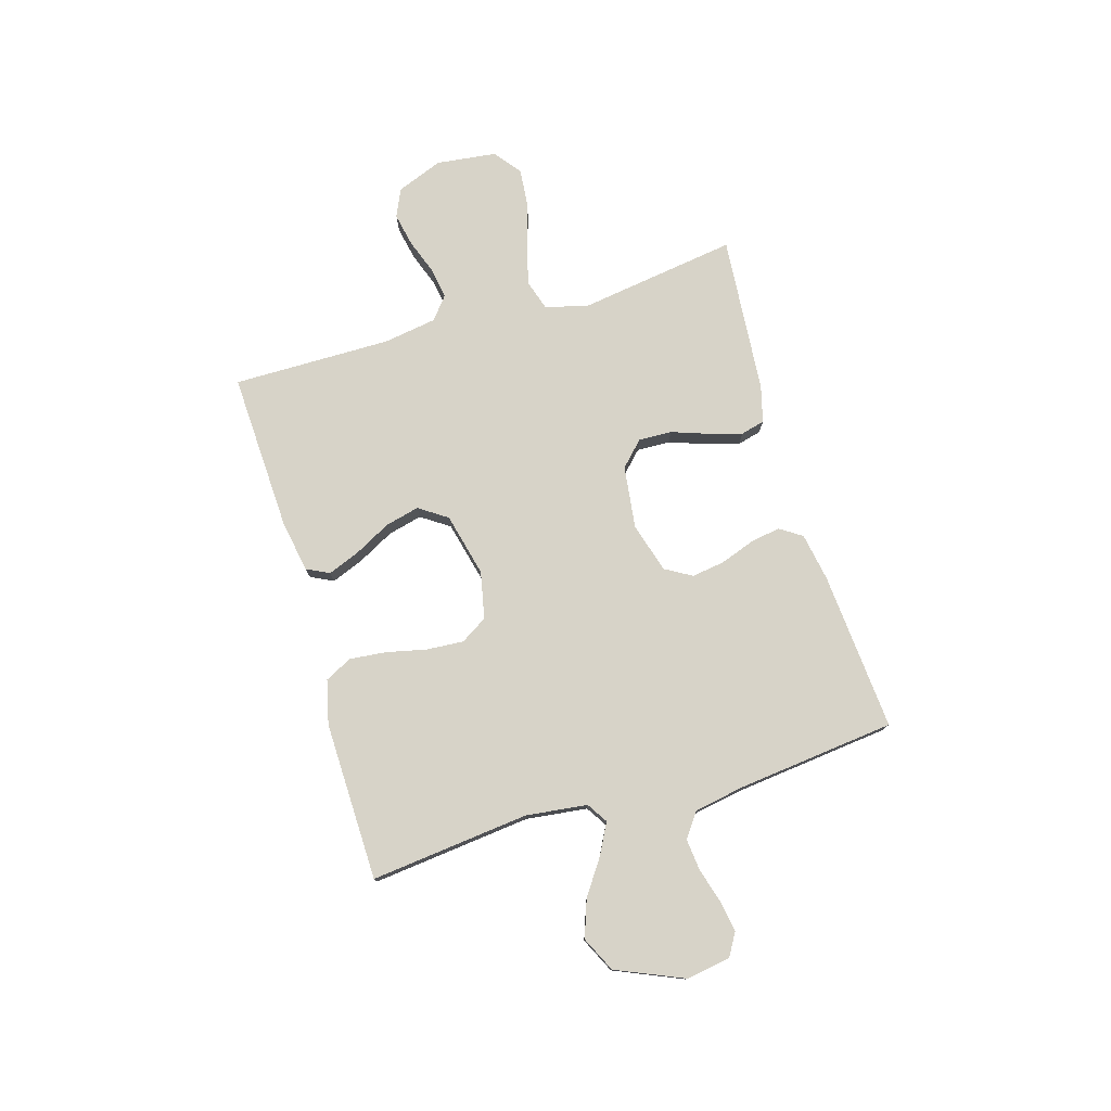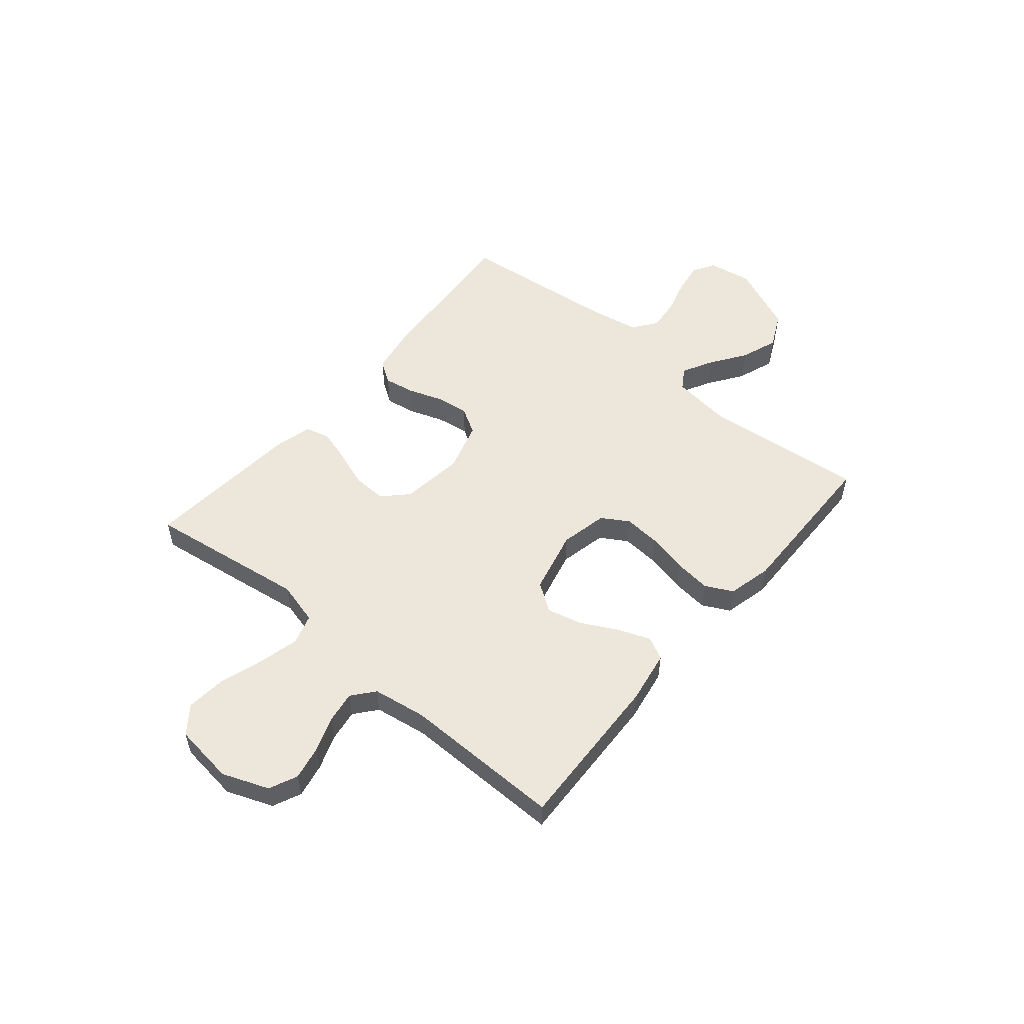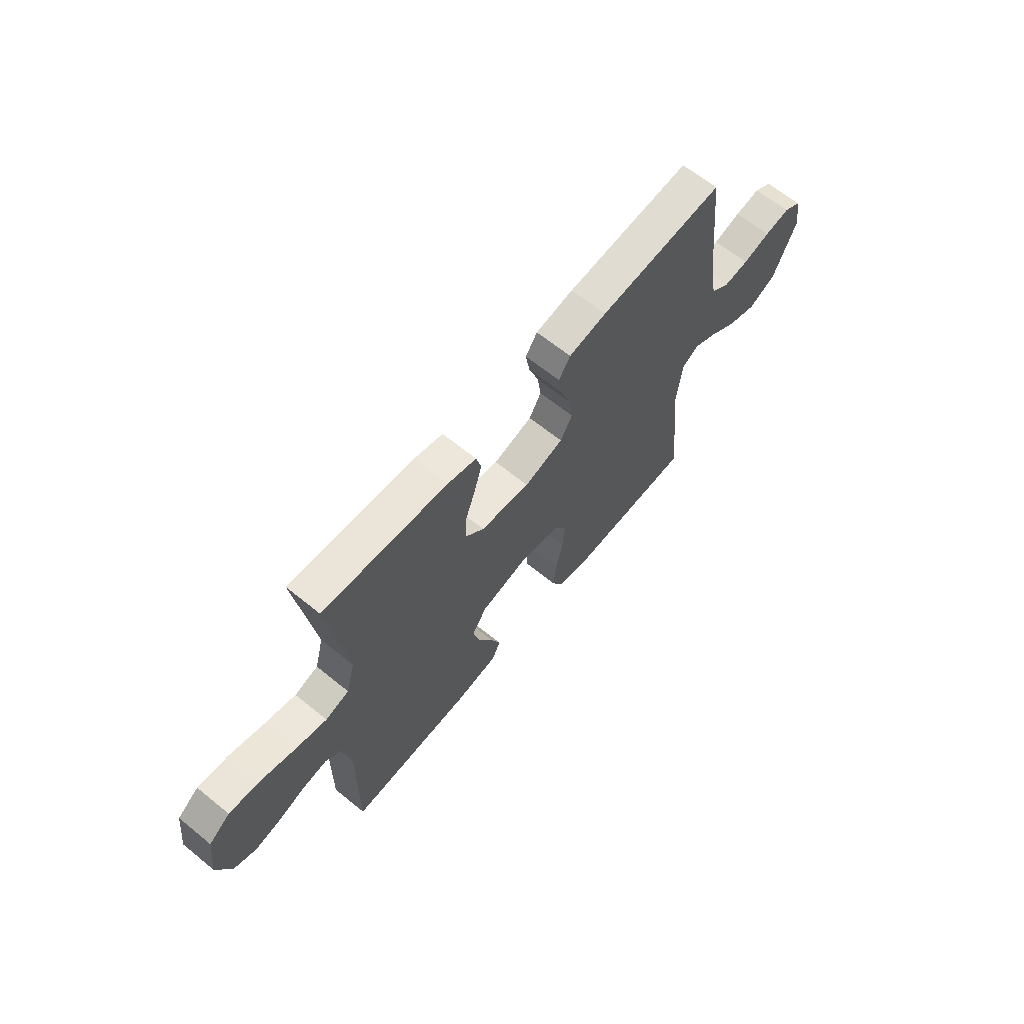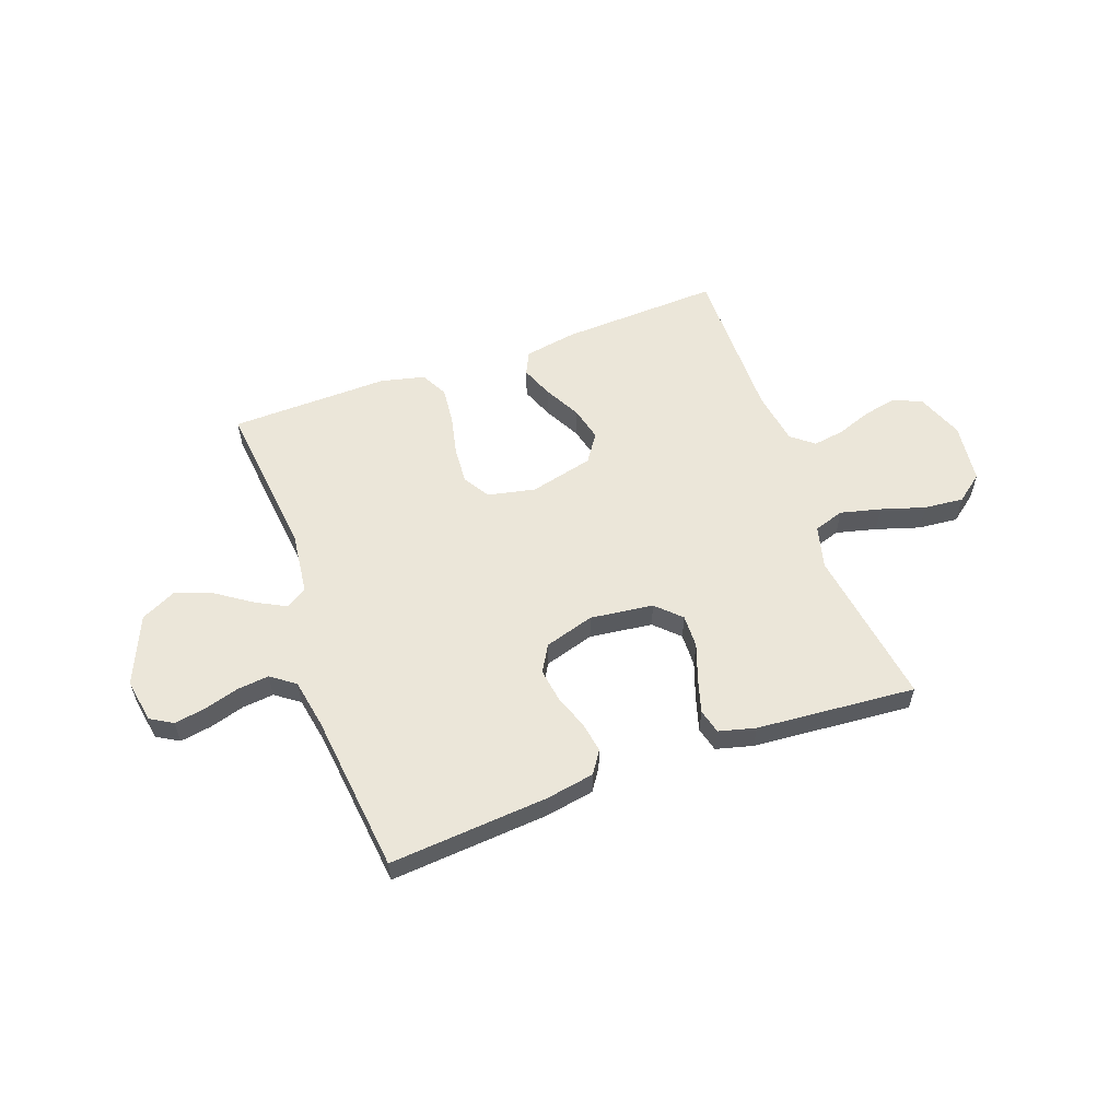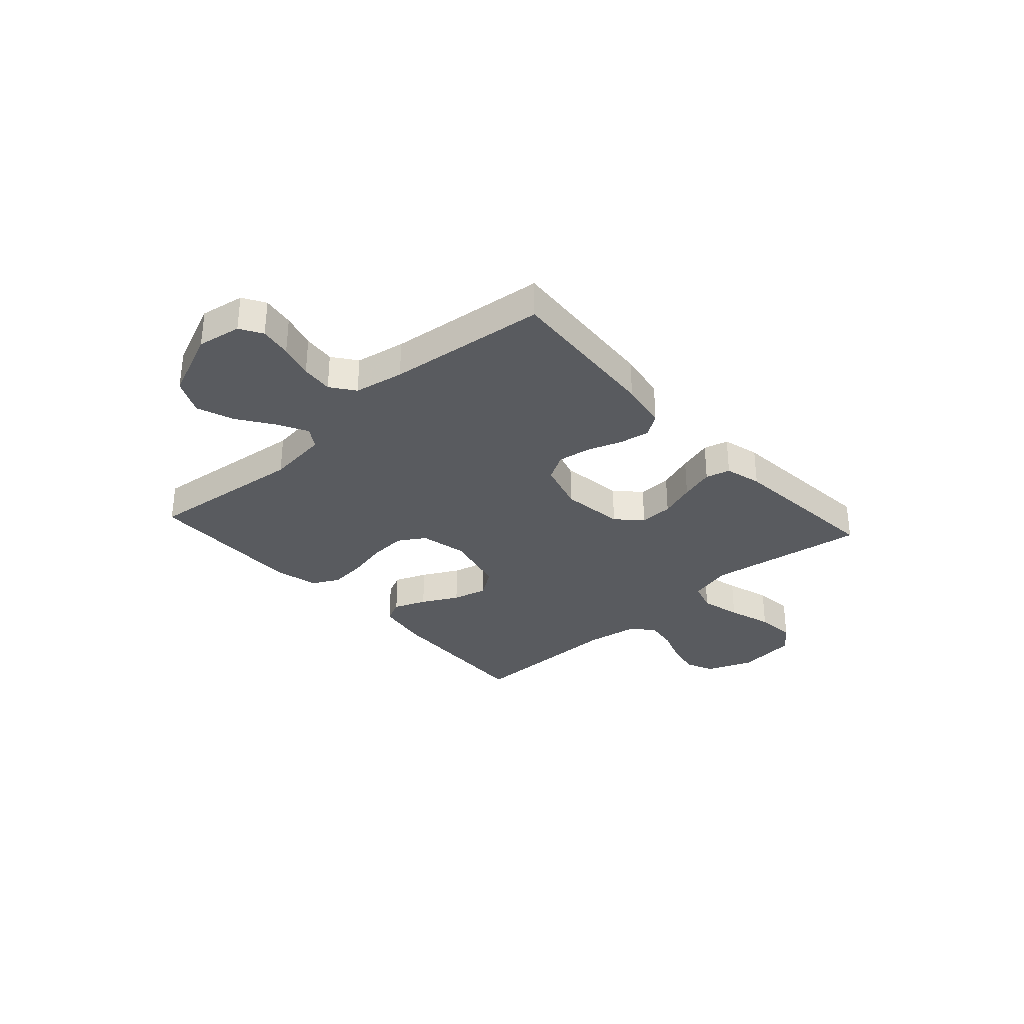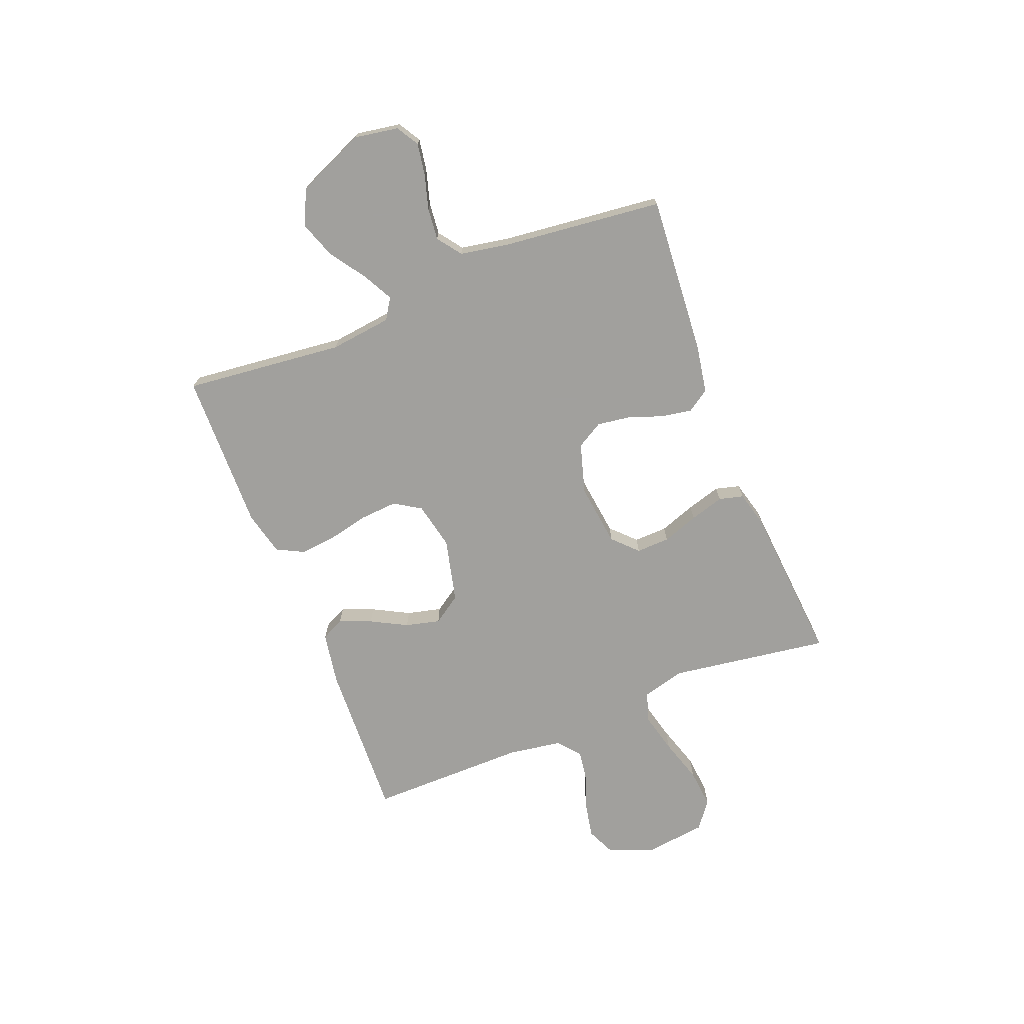
<metadata>
{"format":"obj","ext":"obj","renderer":"f3d","projection":"perspective","resolution":1024,"background":"white","views":[{"elev":76.9,"azim":-106.6,"up":"+Y"},{"elev":53.4,"azim":130.2,"up":"+Y"},{"elev":64.5,"azim":129.3,"up":"+Z"},{"elev":57.4,"azim":-20.0,"up":"+Y"},{"elev":-32.1,"azim":-47.9,"up":"+Y"},{"elev":-71.7,"azim":-68.4,"up":"+Y"}]}
</metadata>
<code>
v 0.5 0.07 -0.5
v 0.2 0.07 -0.487
v 0.101 0.07 -0.47
v 0.08 0.07 -0.427
v 0.104 0.07 -0.366
v 0.14 0.07 -0.298
v 0.156 0.07 -0.233
v 0.12 0.07 -0.18
v 0 0.07 -0.151
v -0.089 0.07 -0.17
v -0.12 0.07 -0.22
v -0.115 0.07 -0.29
v -0.098 0.07 -0.366
v -0.091 0.07 -0.435
v -0.117 0.07 -0.486
v -0.2 0.07 -0.506
v -0.5 0.07 -0.5
v -0.468 0.07 -0.2
v -0.482 0.07 -0.084
v -0.521 0.07 -0.059
v -0.578 0.07 -0.089
v -0.645 0.07 -0.135
v -0.715 0.07 -0.16
v -0.781 0.07 -0.128
v -0.836 0.07 0
v -0.822 0.07 0.083
v -0.78 0.07 0.108
v -0.72 0.07 0.098
v -0.655 0.07 0.079
v -0.595 0.07 0.073
v -0.55 0.07 0.106
v -0.533 0.07 0.2
v -0.5 0.07 0.5
v -0.2 0.07 0.477
v -0.109 0.07 0.461
v -0.081 0.07 0.419
v -0.091 0.07 0.362
v -0.114 0.07 0.297
v -0.123 0.07 0.235
v -0.094 0.07 0.185
v 0 0.07 0.157
v 0.119 0.07 0.172
v 0.164 0.07 0.216
v 0.162 0.07 0.279
v 0.138 0.07 0.347
v 0.119 0.07 0.411
v 0.131 0.07 0.457
v 0.2 0.07 0.475
v 0.5 0.07 0.5
v 0.456 0.07 0.2
v 0.477 0.07 0.119
v 0.534 0.07 0.101
v 0.61 0.07 0.12
v 0.693 0.07 0.146
v 0.767 0.07 0.153
v 0.818 0.07 0.114
v 0.832 0.07 0
v 0.798 0.07 -0.087
v 0.745 0.07 -0.111
v 0.681 0.07 -0.098
v 0.615 0.07 -0.074
v 0.556 0.07 -0.065
v 0.514 0.07 -0.099
v 0.498 0.07 -0.2
v 0.5 0 -0.5
v 0.2 0 -0.487
v 0.101 0 -0.47
v 0.08 0 -0.427
v 0.104 0 -0.366
v 0.14 0 -0.298
v 0.156 0 -0.233
v 0.12 0 -0.18
v 0 0 -0.151
v -0.089 0 -0.17
v -0.12 0 -0.22
v -0.115 0 -0.29
v -0.098 0 -0.366
v -0.091 0 -0.435
v -0.117 0 -0.486
v -0.2 0 -0.506
v -0.5 0 -0.5
v -0.468 0 -0.2
v -0.482 0 -0.084
v -0.521 0 -0.059
v -0.578 0 -0.089
v -0.645 0 -0.135
v -0.715 0 -0.16
v -0.781 0 -0.128
v -0.836 0 0
v -0.822 0 0.083
v -0.78 0 0.108
v -0.72 0 0.098
v -0.655 0 0.079
v -0.595 0 0.073
v -0.55 0 0.106
v -0.533 0 0.2
v -0.5 0 0.5
v -0.2 0 0.477
v -0.109 0 0.461
v -0.081 0 0.419
v -0.091 0 0.362
v -0.114 0 0.297
v -0.123 0 0.235
v -0.094 0 0.185
v 0 0 0.157
v 0.119 0 0.172
v 0.164 0 0.216
v 0.162 0 0.279
v 0.138 0 0.347
v 0.119 0 0.411
v 0.131 0 0.457
v 0.2 0 0.475
v 0.5 0 0.5
v 0.456 0 0.2
v 0.477 0 0.119
v 0.534 0 0.101
v 0.61 0 0.12
v 0.693 0 0.146
v 0.767 0 0.153
v 0.818 0 0.114
v 0.832 0 0
v 0.798 0 -0.087
v 0.745 0 -0.111
v 0.681 0 -0.098
v 0.615 0 -0.074
v 0.556 0 -0.065
v 0.514 0 -0.099
v 0.498 0 -0.2
f 59 60 61
f 58 59 61
f 57 58 61
f 56 57 61
f 55 56 61
f 54 55 61
f 53 54 61
f 52 53 61 62
f 51 52 62 63
f 48 49 50
f 47 48 50
f 46 47 50
f 45 46 50
f 44 45 50
f 51 63 64
f 50 51 64
f 44 50 64
f 43 44 64
f 36 37 38
f 35 36 38
f 34 35 38
f 33 34 38
f 32 33 38
f 31 32 38 39
f 30 31 39 40
f 27 28 29
f 26 27 29
f 25 26 29
f 24 25 29
f 23 24 29
f 22 23 29
f 21 22 29
f 20 21 29 30
f 30 40 41
f 20 30 41
f 19 20 41
f 16 17 18
f 15 16 18
f 14 15 18
f 13 14 18
f 12 13 18
f 11 12 18 19
f 4 5 6
f 3 4 6
f 2 3 6
f 1 2 6
f 64 1 6
f 64 6 7
f 64 7 8
f 43 64 8
f 42 43 8
f 19 41 42
f 11 19 42
f 10 11 42
f 9 10 42
f 8 9 42
f 125 124 123
f 125 123 122
f 125 122 121
f 125 121 120
f 125 120 119
f 125 119 118
f 125 118 117
f 126 125 117 116
f 127 126 116 115
f 114 113 112
f 114 112 111
f 114 111 110
f 114 110 109
f 114 109 108
f 128 127 115
f 128 115 114
f 128 114 108
f 128 108 107
f 102 101 100
f 102 100 99
f 102 99 98
f 102 98 97
f 102 97 96
f 103 102 96 95
f 104 103 95 94
f 93 92 91
f 93 91 90
f 93 90 89
f 93 89 88
f 93 88 87
f 93 87 86
f 93 86 85
f 94 93 85 84
f 105 104 94
f 105 94 84
f 105 84 83
f 82 81 80
f 82 80 79
f 82 79 78
f 82 78 77
f 82 77 76
f 83 82 76 75
f 70 69 68
f 70 68 67
f 70 67 66
f 70 66 65
f 70 65 128
f 71 70 128
f 72 71 128
f 72 128 107
f 72 107 106
f 106 105 83
f 106 83 75
f 106 75 74
f 106 74 73
f 106 73 72
f 1 65 66 2
f 2 66 67 3
f 3 67 68 4
f 4 68 69 5
f 5 69 70 6
f 6 70 71 7
f 7 71 72 8
f 8 72 73 9
f 9 73 74 10
f 10 74 75 11
f 11 75 76 12
f 12 76 77 13
f 13 77 78 14
f 14 78 79 15
f 15 79 80 16
f 16 80 81 17
f 17 81 82 18
f 18 82 83 19
f 19 83 84 20
f 20 84 85 21
f 21 85 86 22
f 22 86 87 23
f 23 87 88 24
f 24 88 89 25
f 25 89 90 26
f 26 90 91 27
f 27 91 92 28
f 28 92 93 29
f 29 93 94 30
f 30 94 95 31
f 31 95 96 32
f 32 96 97 33
f 33 97 98 34
f 34 98 99 35
f 35 99 100 36
f 36 100 101 37
f 37 101 102 38
f 38 102 103 39
f 39 103 104 40
f 40 104 105 41
f 41 105 106 42
f 42 106 107 43
f 43 107 108 44
f 44 108 109 45
f 45 109 110 46
f 46 110 111 47
f 47 111 112 48
f 48 112 113 49
f 49 113 114 50
f 50 114 115 51
f 51 115 116 52
f 52 116 117 53
f 53 117 118 54
f 54 118 119 55
f 55 119 120 56
f 56 120 121 57
f 57 121 122 58
f 58 122 123 59
f 59 123 124 60
f 60 124 125 61
f 61 125 126 62
f 62 126 127 63
f 63 127 128 64
f 64 128 65 1

</code>
